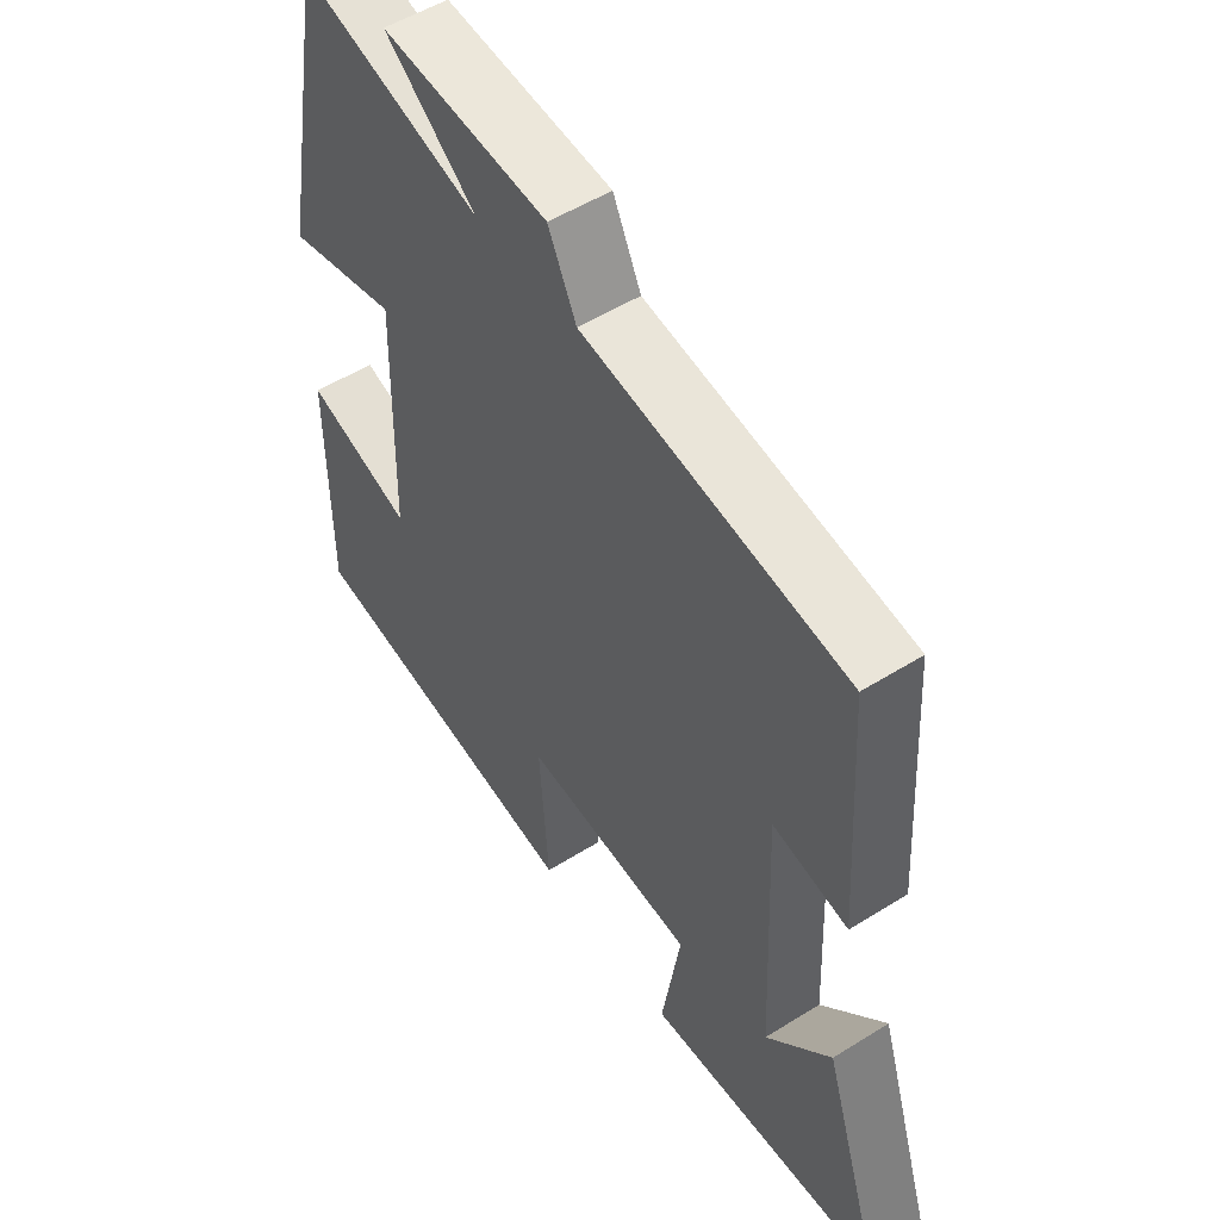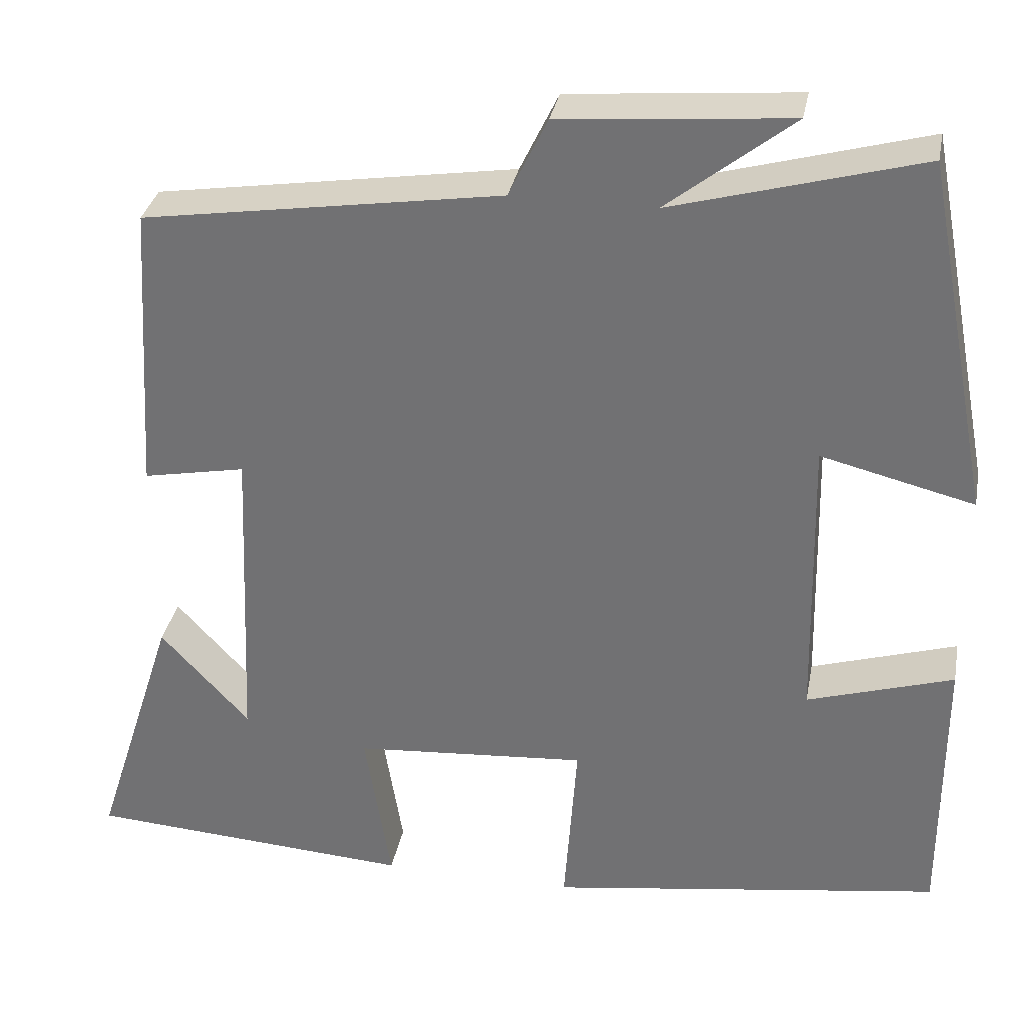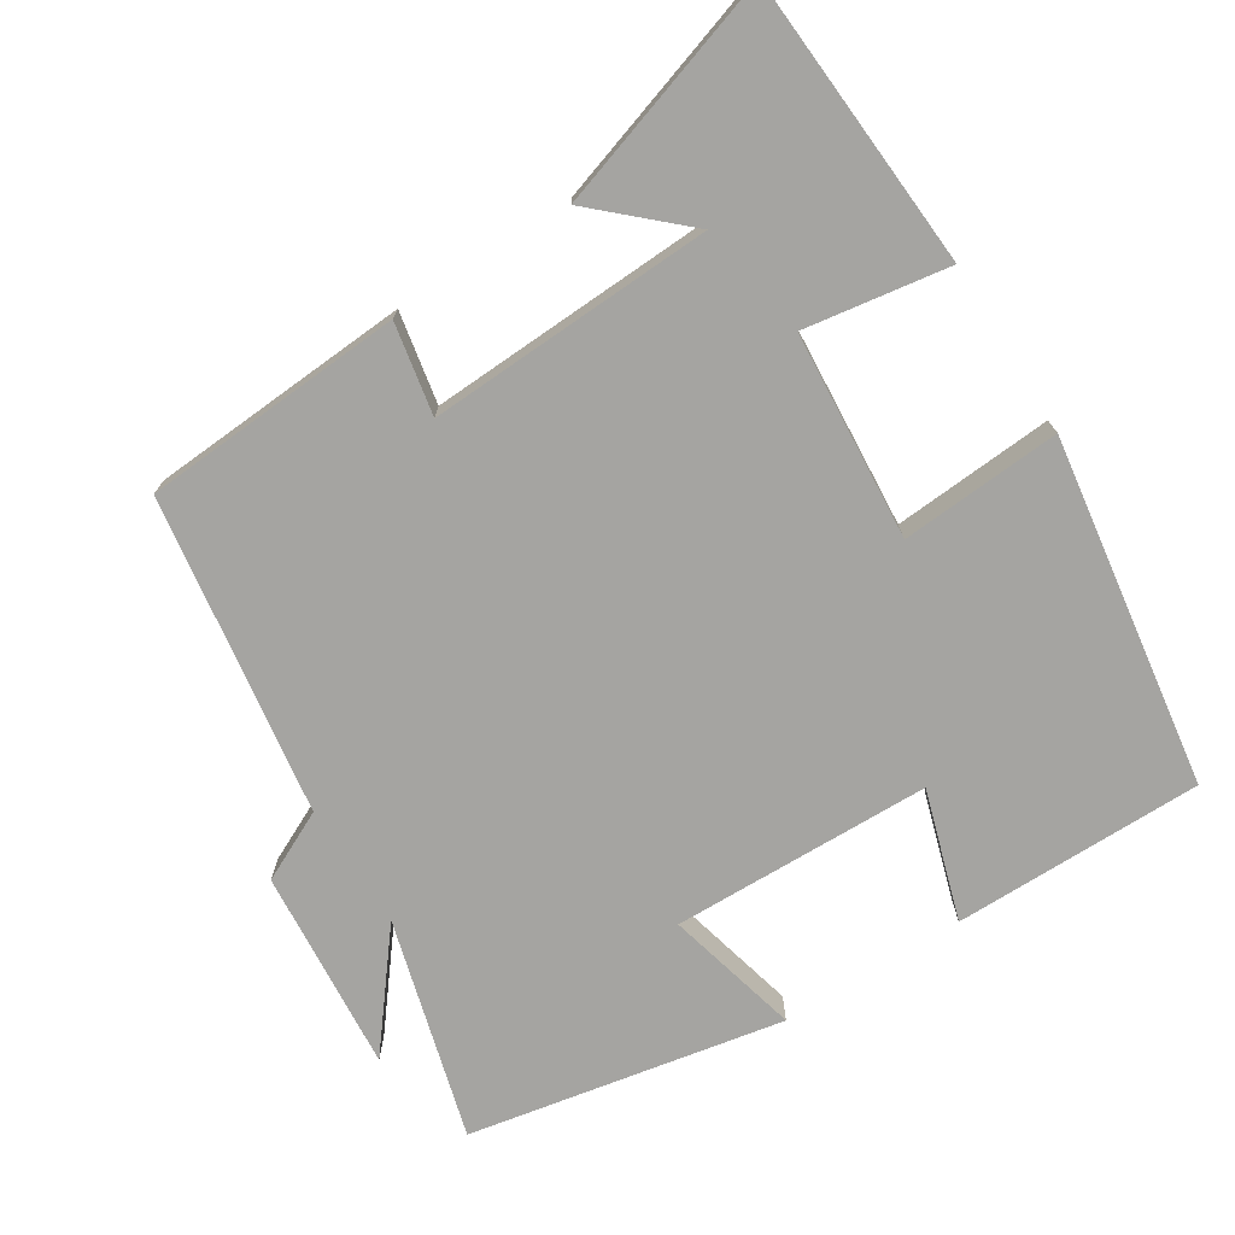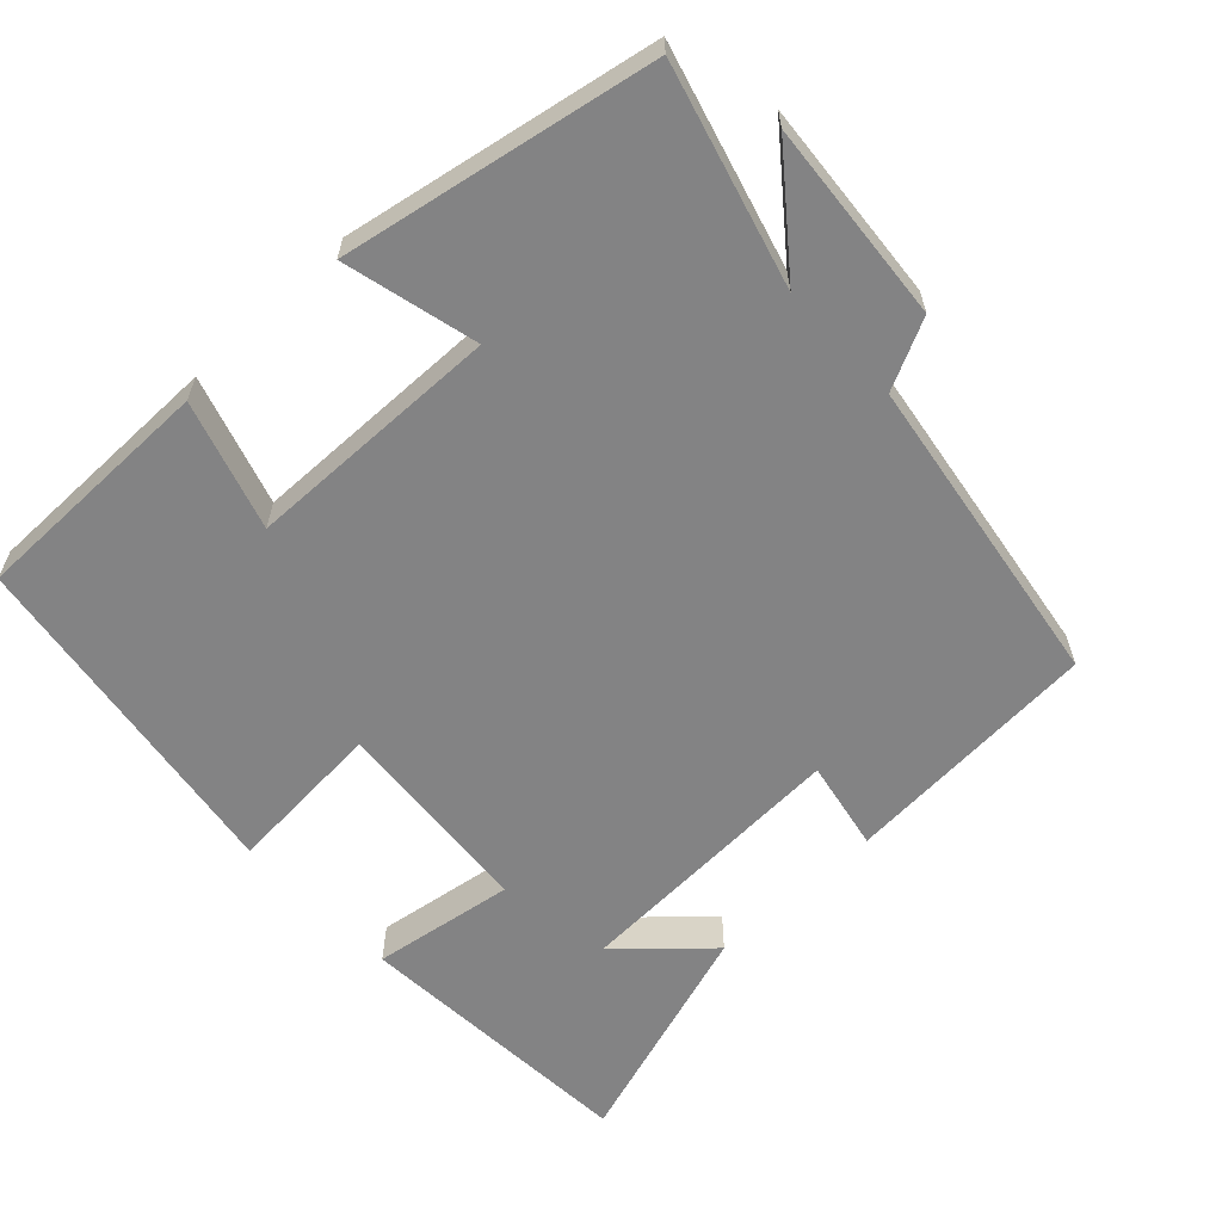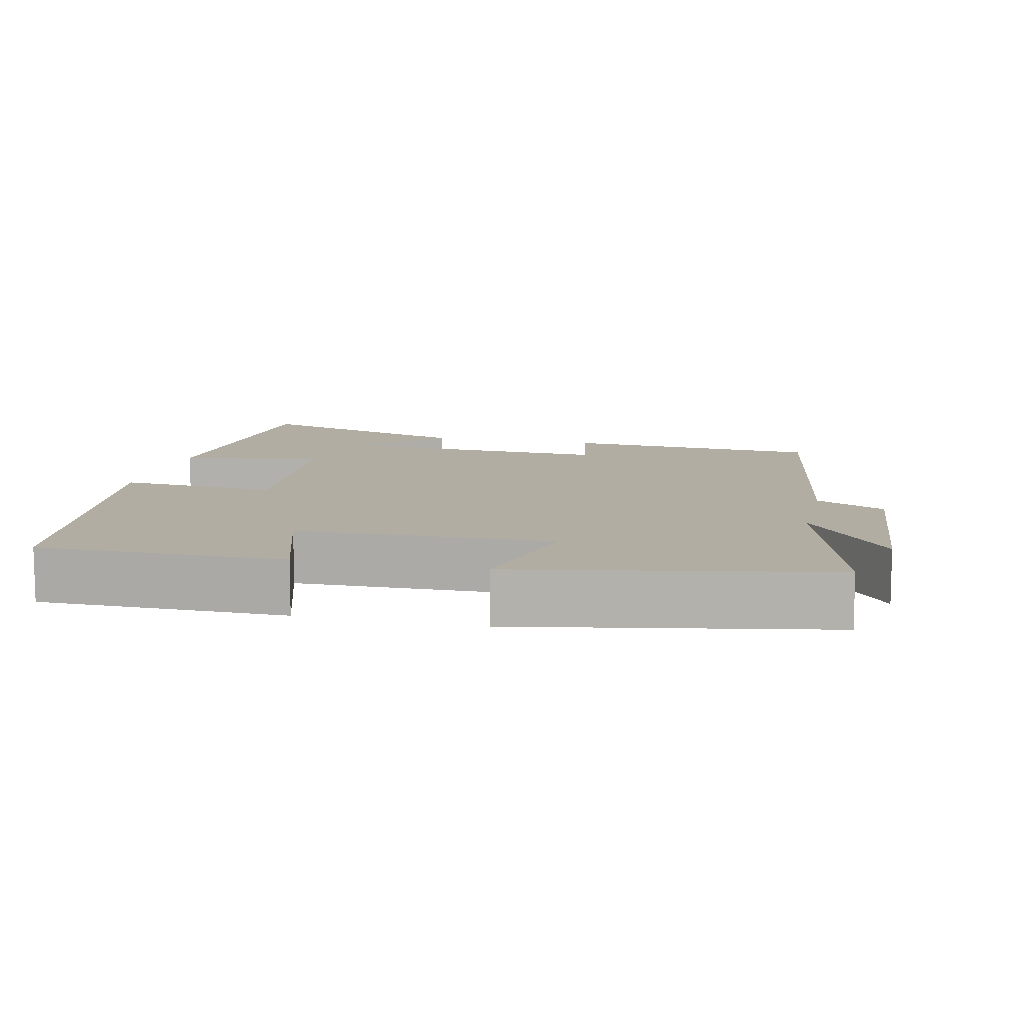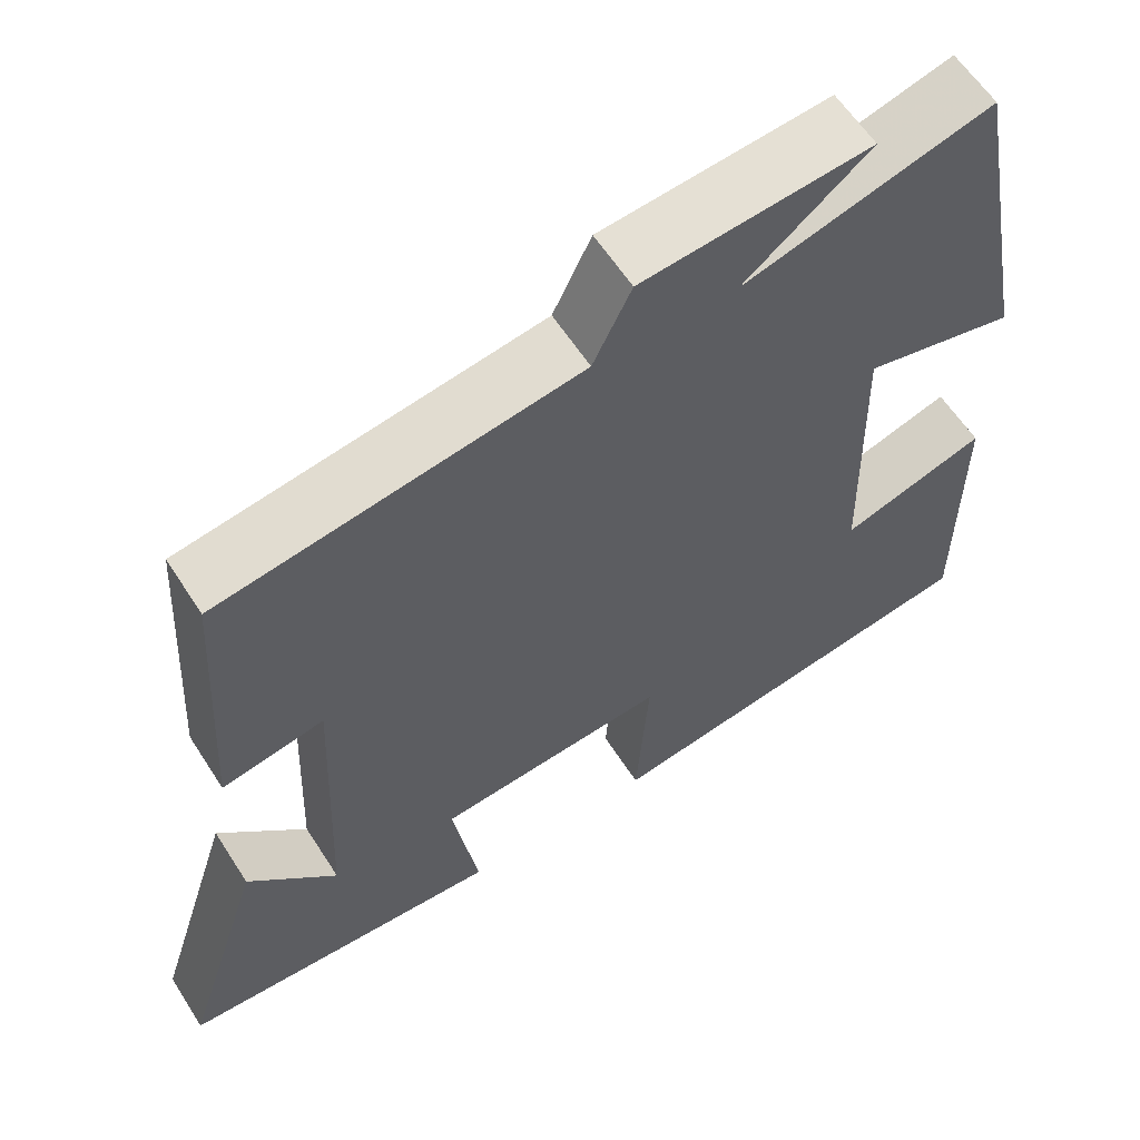
<metadata>
{"format":"obj","ext":"obj","renderer":"f3d","projection":"perspective","resolution":1024,"background":"white","views":[{"elev":52.4,"azim":56.0,"up":"+Z"},{"elev":32.9,"azim":-169.2,"up":"+Z"},{"elev":-73.2,"azim":122.4,"up":"+Y"},{"elev":-61.2,"azim":-46.6,"up":"+Y"},{"elev":10.6,"azim":-77.1,"up":"+Y"},{"elev":60.3,"azim":147.4,"up":"+Z"}]}
</metadata>
<code>
v 0.478 0.07 0.433
v 0.5 0.07 0.08
v 0.377 0.07 0.104
v 0.393 0.07 -0.28
v 0.5 0.07 -0.164
v 0.599 0.07 -0.475
v 0.207 0.07 -0.5
v 0.238 0.07 -0.306
v -0.042 0.07 -0.284
v -0.027 0.07 -0.5
v -0.5 0.07 -0.429
v -0.5 0.07 -0.092
v -0.325 0.07 -0.147
v -0.317 0.07 0.203
v -0.5 0.07 0.158
v -0.419 0.07 0.583
v -0.122 0.07 0.5
v -0.272 0.07 0.619
v 0.002 0.07 0.595
v 0.048 0.07 0.5
v 0.478 0 0.433
v 0.5 0 0.08
v 0.377 0 0.104
v 0.393 0 -0.28
v 0.5 0 -0.164
v 0.599 0 -0.475
v 0.207 0 -0.5
v 0.238 0 -0.306
v -0.042 0 -0.284
v -0.027 0 -0.5
v -0.5 0 -0.429
v -0.5 0 -0.092
v -0.325 0 -0.147
v -0.317 0 0.203
v -0.5 0 0.158
v -0.419 0 0.583
v -0.122 0 0.5
v -0.272 0 0.619
v 0.002 0 0.595
v 0.048 0 0.5
f 17 18 19 20
f 1 2 3
f 20 1 3
f 17 20 3
f 14 15 16 17
f 17 3 4
f 14 17 4
f 13 14 4
f 11 12 13
f 10 11 13
f 9 10 13
f 8 9 13 4
f 7 8 4
f 4 5 6 7
f 40 39 38 37
f 23 22 21
f 23 21 40
f 23 40 37
f 37 36 35 34
f 24 23 37
f 24 37 34
f 24 34 33
f 33 32 31
f 33 31 30
f 33 30 29
f 24 33 29 28
f 24 28 27
f 27 26 25 24
f 1 21 22 2
f 2 22 23 3
f 3 23 24 4
f 4 24 25 5
f 5 25 26 6
f 6 26 27 7
f 7 27 28 8
f 8 28 29 9
f 9 29 30 10
f 10 30 31 11
f 11 31 32 12
f 12 32 33 13
f 13 33 34 14
f 14 34 35 15
f 15 35 36 16
f 16 36 37 17
f 17 37 38 18
f 18 38 39 19
f 19 39 40 20
f 20 40 21 1

</code>
